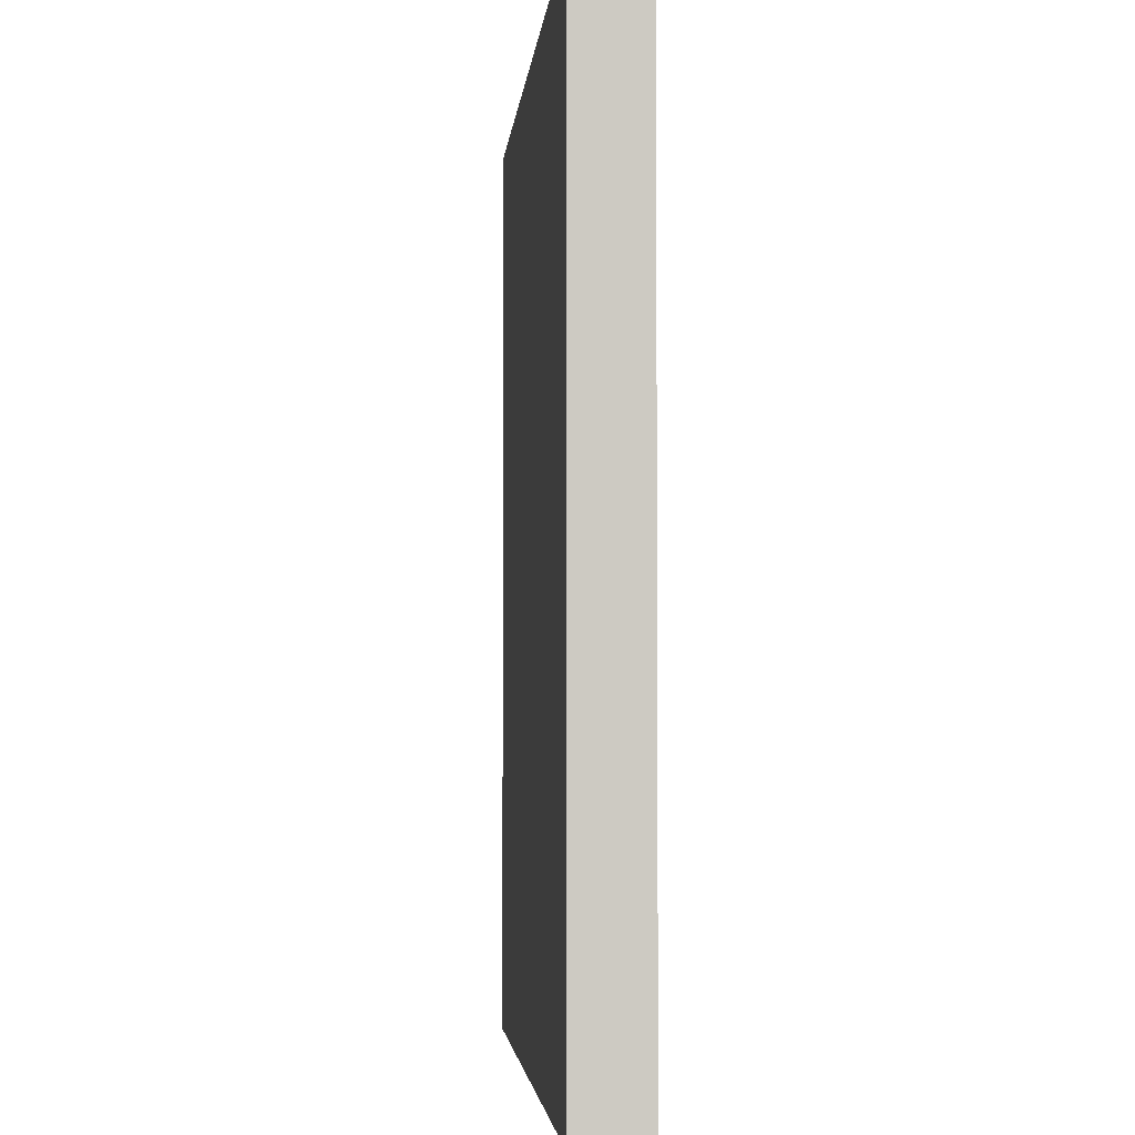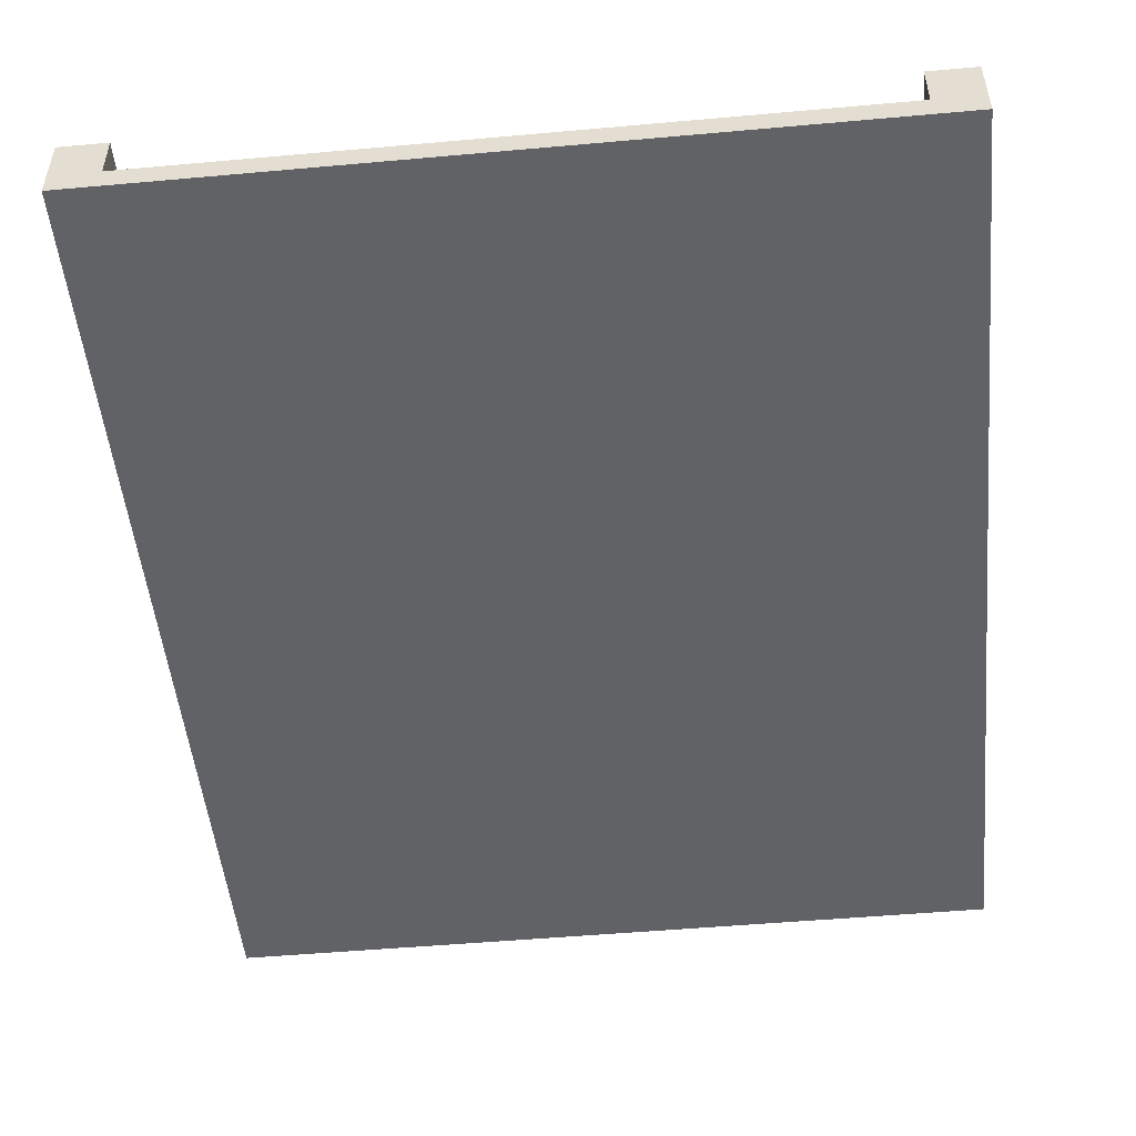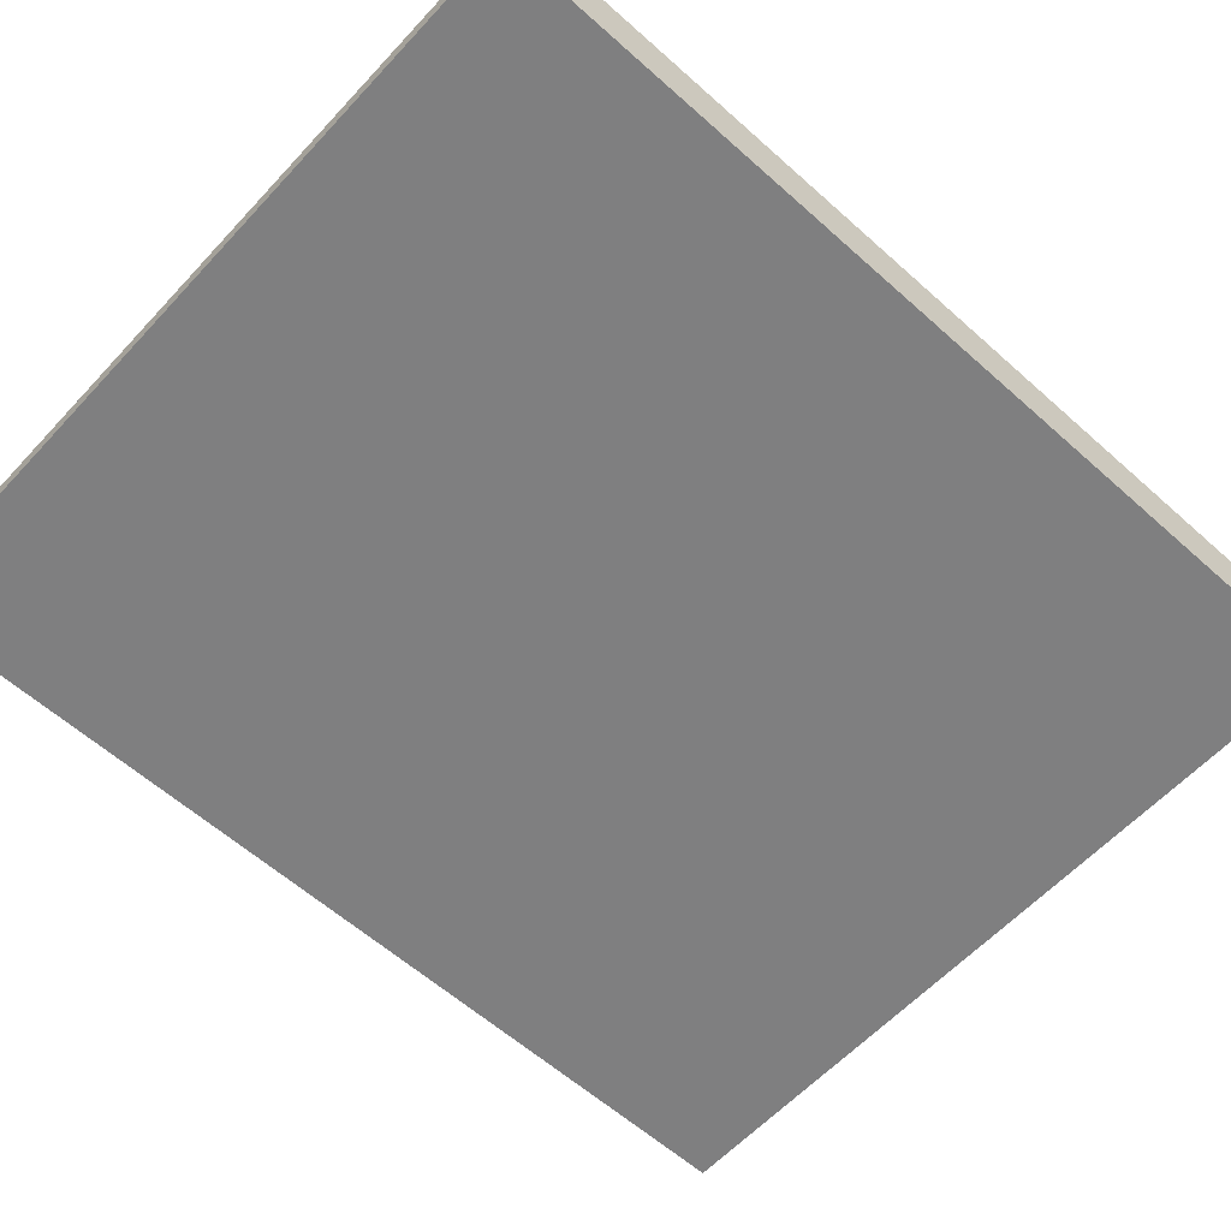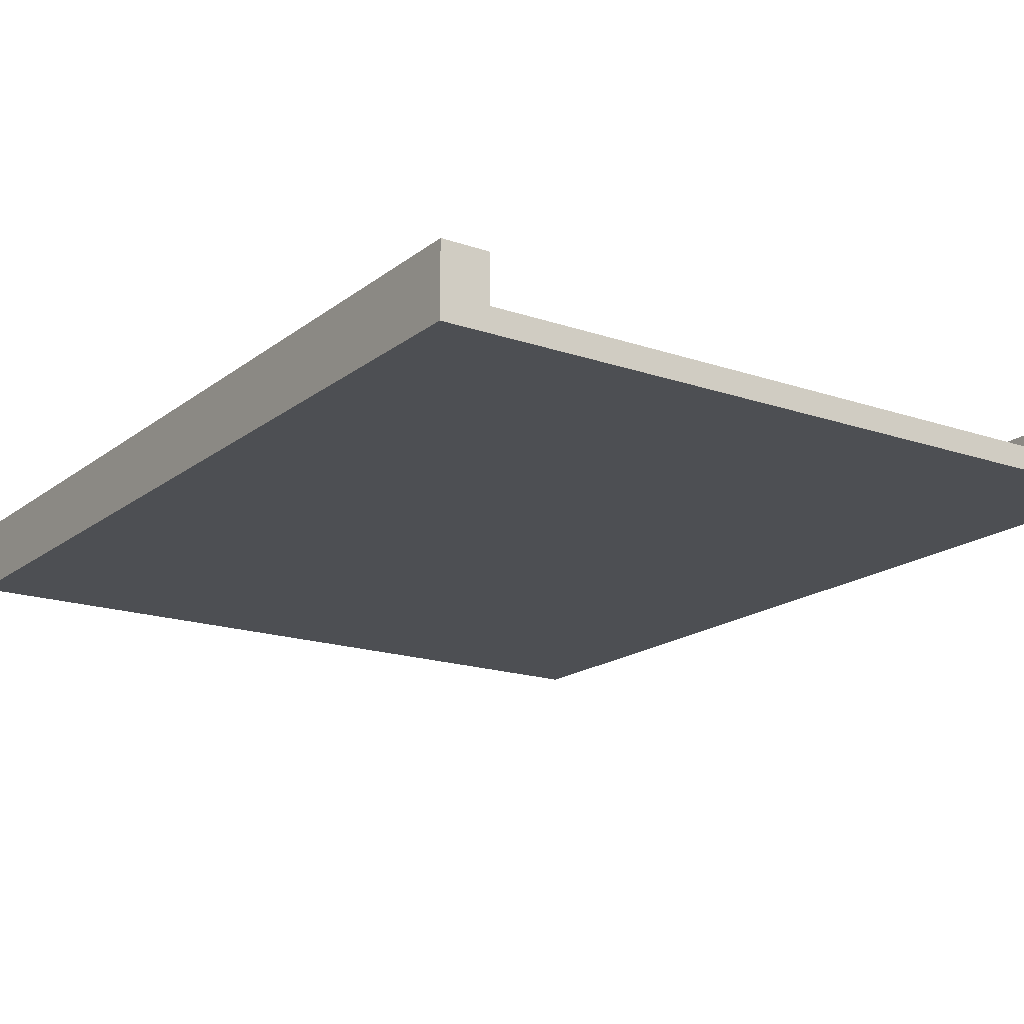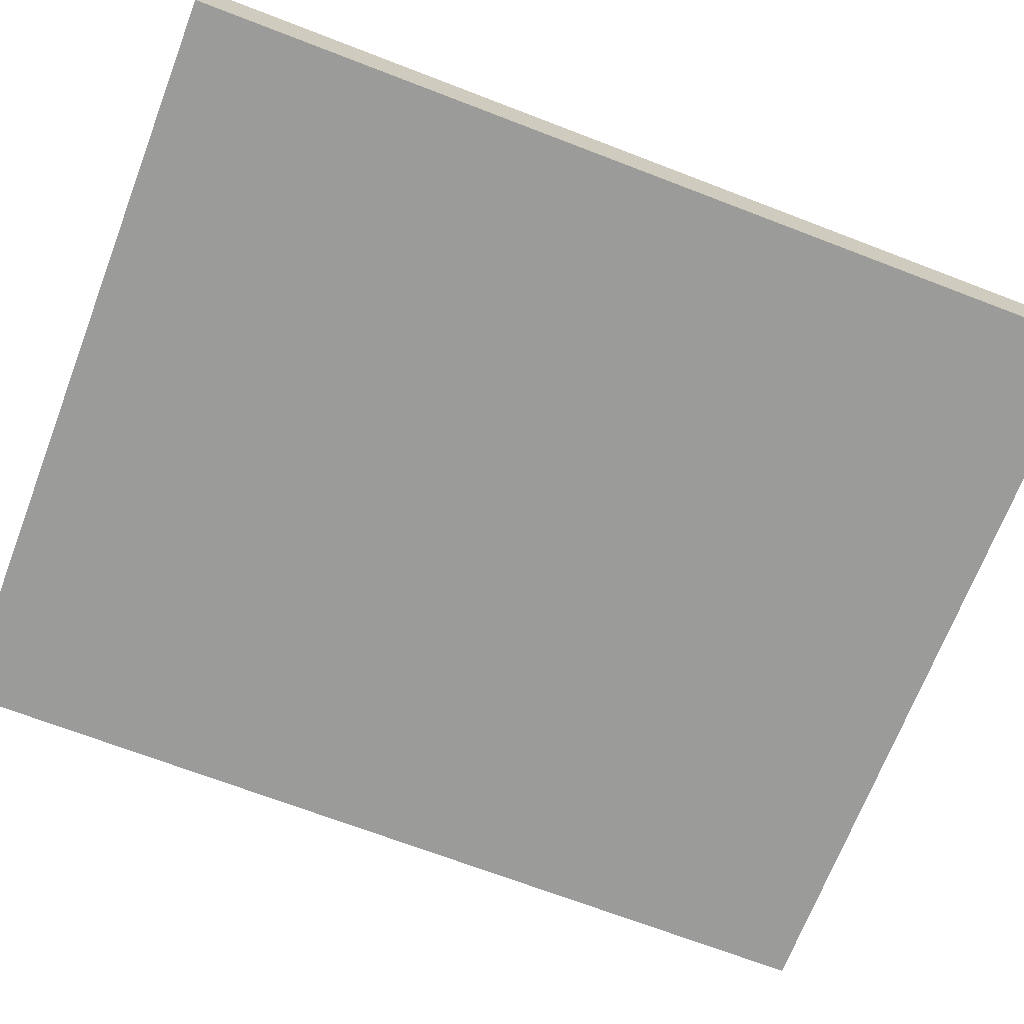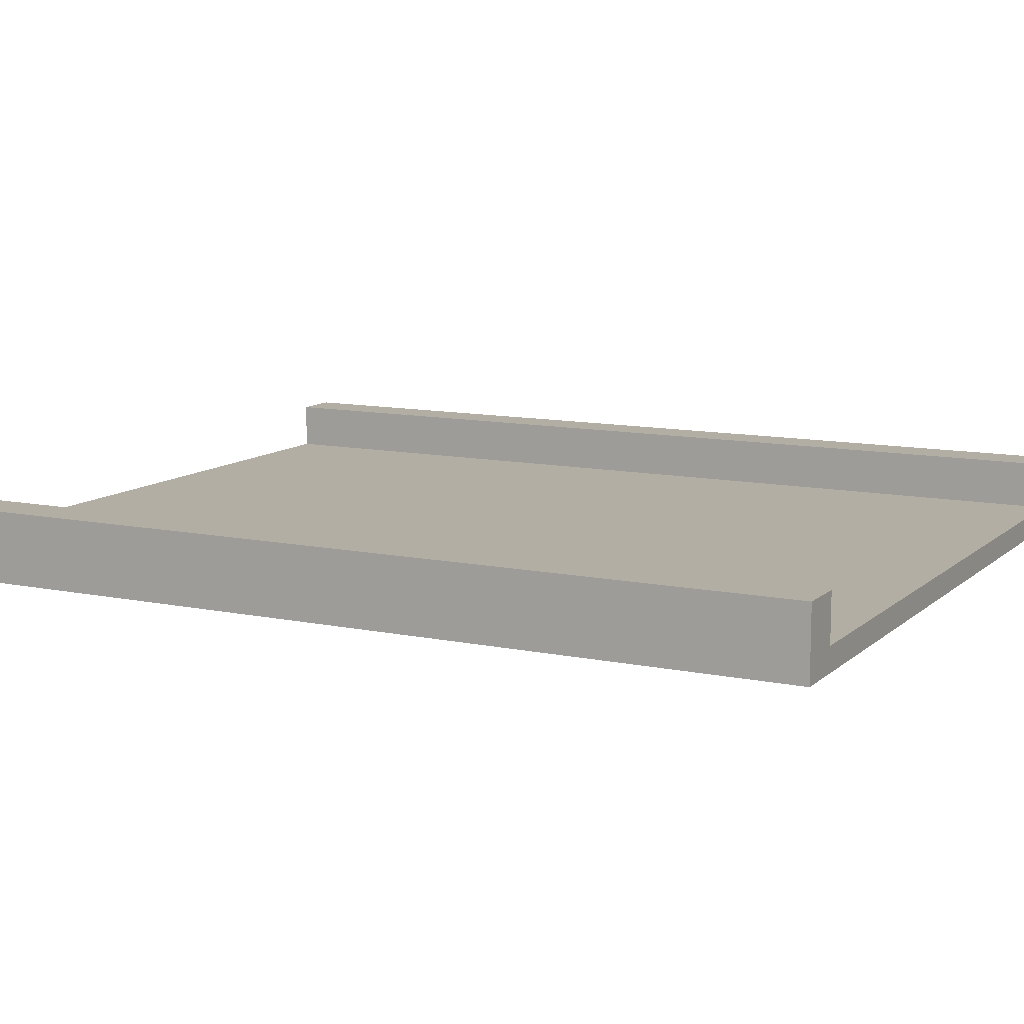
<metadata>
{"format":"obj","ext":"obj","renderer":"f3d","projection":"perspective","resolution":1024,"background":"white","views":[{"elev":-3.4,"azim":84.9,"up":"+Z"},{"elev":-50.5,"azim":5.6,"up":"+Y"},{"elev":-59.9,"azim":47.5,"up":"+Y"},{"elev":-17.6,"azim":-34.2,"up":"+Y"},{"elev":-69.6,"azim":69.0,"up":"+Y"},{"elev":10.9,"azim":117.4,"up":"+Y"}]}
</metadata>
<code>
o
v 0 2 0
v 0 2 -0.9
v 0 2 -3.7
v 0 2 -4
v 0 2.1 0
v 0 2.1 -0.9
v 0 2.1 -3.7
v 0 2.3 0
v 0 2.3 -4
v 3.1 2.1 0
v 3.1 2.1 -4
v 3.1 2.3 0
v 3.1 2.3 -4
v 0.2 2.1 0
v 0.2 2.1 -4
v 0.2 2.3 0
v 0.2 2.3 -4
v 3.3 2 0
v 3.3 2 -0.9
v 3.3 2 -1
v 3.3 2 -1.1
v 3.3 2 -3.7
v 3.3 2 -4
v 3.3 2.1 -0.9
v 3.3 2.1 -1
v 3.3 2.1 -1.1
v 3.3 2.1 -3.7
v 3.3 2.1 -3.8
v 3.3 2.2 -0.2
v 3.3 2.2 -0.9
v 3.3 2.2 -3.8
v 3.3 2.3 0
v 3.3 2.3 -0.2
v 3.3 2.3 -4
v 0 2 0
v 0 2.1 0
v 0 2.3 0
v 0.1 2 0
v 0.1 2.1 0
v 0.2 2.1 0
v 0.2 2.3 0
v 0.3 2 0
v 0.3 2.1 0
v 1.5 2 0
v 1.5 2.1 0
v 1.6 2 0
v 1.6 2.1 0
v 3 2 0
v 3 2.1 0
v 3.1 2.1 0
v 3.1 2.3 0
v 3.2 2 0
v 3.2 2.3 0
v 3.3 2 0
v 3.3 2.3 0
v 0 2 -4
v 0 2.3 -4
v 0.2 2.1 -4
v 0.2 2.3 -4
v 0.3 2 -4
v 0.3 2.1 -4
v 1.5 2 -4
v 1.5 2.1 -4
v 1.6 2 -4
v 1.6 2.1 -4
v 3 2 -4
v 3 2.1 -4
v 3.1 2.1 -4
v 3.1 2.3 -4
v 3.3 2 -4
v 3.3 2.3 -4
v 0 2 0
v 0.1 2 0
v 0.3 2 0
v 1.5 2 0
v 1.6 2 0
v 3 2 0
v 3.2 2 0
v 3.3 2 0
v 0 2 -0.9
v 0.1 2 -0.9
v 3.1 2 -0.9
v 3.2 2 -0.9
v 3.3 2 -0.9
v 3.2 2 -1
v 3.3 2 -1
v 3.2 2 -1.1
v 3.3 2 -1.1
v 0 2 -3.7
v 0.1 2 -3.7
v 3.1 2 -3.7
v 3.3 2 -3.7
v 0 2 -4
v 0.3 2 -4
v 1.5 2 -4
v 1.6 2 -4
v 3 2 -4
v 3.3 2 -4
v 0.2 2.1 0
v 0.3 2.1 0
v 1.5 2.1 0
v 1.6 2.1 0
v 3 2.1 0
v 3.1 2.1 0
v 0.2 2.1 -4
v 0.3 2.1 -4
v 1.5 2.1 -4
v 1.6 2.1 -4
v 3 2.1 -4
v 3.1 2.1 -4
v 0 2.3 0
v 0.2 2.3 0
v 3.1 2.3 0
v 3.2 2.3 0
v 3.3 2.3 0
v 3.2 2.3 -0.2
v 3.3 2.3 -0.2
v 0 2.3 -4
v 0.2 2.3 -4
v 3.1 2.3 -4
v 3.3 2.3 -4
f 5 2 1
f 6 3 2
f 6 2 5
f 7 4 3
f 7 3 6
f 8 6 5
f 8 7 6
f 9 4 7
f 9 7 8
f 12 11 10
f 13 11 12
f 14 15 16
f 16 15 17
f 18 19 24
f 19 20 24
f 20 21 25
f 24 20 25
f 21 22 26
f 25 21 26
f 22 23 27
f 26 22 27
f 27 23 28
f 18 24 29
f 25 26 30
f 29 24 30
f 24 25 30
f 27 28 30
f 26 27 30
f 28 23 31
f 30 28 31
f 18 29 32
f 29 30 33
f 32 29 33
f 30 31 33
f 31 23 34
f 33 31 34
f 38 36 35
f 39 37 36
f 39 36 38
f 40 39 38
f 40 37 39
f 41 37 40
f 42 40 38
f 43 40 42
f 44 43 42
f 45 43 44
f 46 45 44
f 47 45 46
f 48 47 46
f 49 47 48
f 50 49 48
f 52 50 48
f 52 51 50
f 53 51 52
f 54 53 52
f 55 53 54
f 56 57 58
f 58 57 59
f 56 58 60
f 60 58 61
f 60 61 62
f 62 61 63
f 62 63 64
f 64 63 65
f 64 65 66
f 66 65 67
f 66 67 68
f 66 68 70
f 68 69 70
f 70 69 71
f 80 73 72
f 81 74 73
f 81 73 80
f 82 78 77
f 83 79 78
f 83 78 82
f 84 79 83
f 85 83 82
f 85 84 83
f 86 84 85
f 87 85 82
f 87 86 85
f 88 86 87
f 89 81 80
f 90 74 81
f 90 81 89
f 91 82 77
f 91 87 82
f 91 88 87
f 92 88 91
f 93 90 89
f 94 74 90
f 94 90 93
f 94 75 74
f 95 76 75
f 95 75 94
f 96 77 76
f 96 76 95
f 97 92 91
f 97 77 96
f 97 91 77
f 98 92 97
f 99 100 105
f 100 101 106
f 105 100 106
f 101 102 107
f 106 101 107
f 102 103 108
f 107 102 108
f 103 104 109
f 108 103 109
f 109 104 110
f 113 114 116
f 114 115 116
f 116 115 117
f 111 112 118
f 118 112 119
f 113 116 120
f 116 117 120
f 120 117 121

</code>
